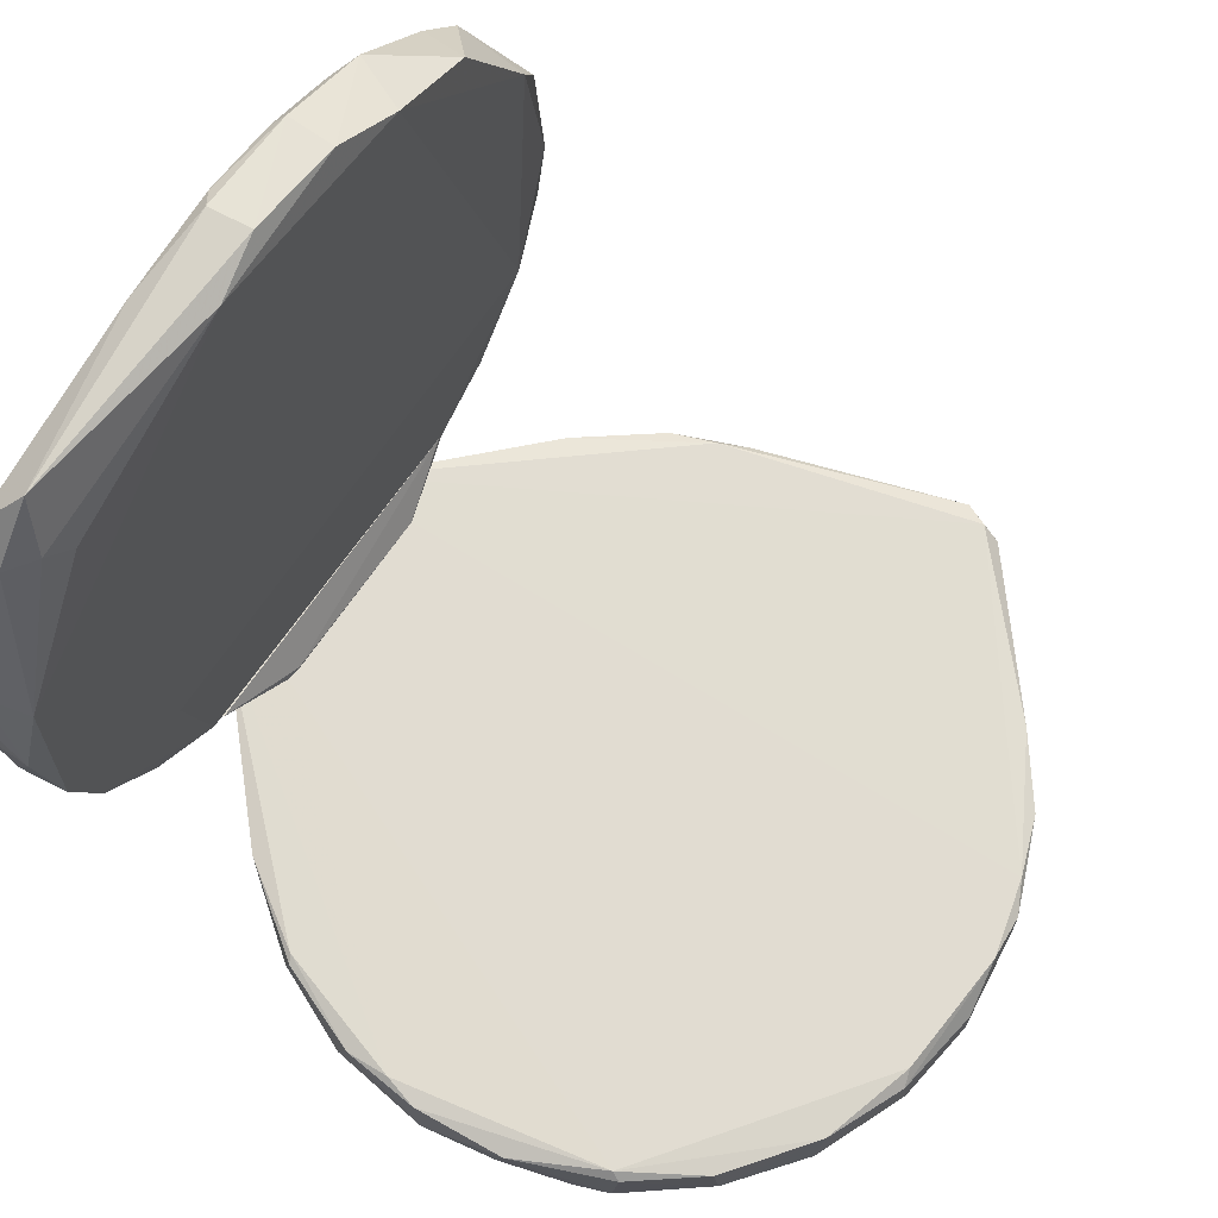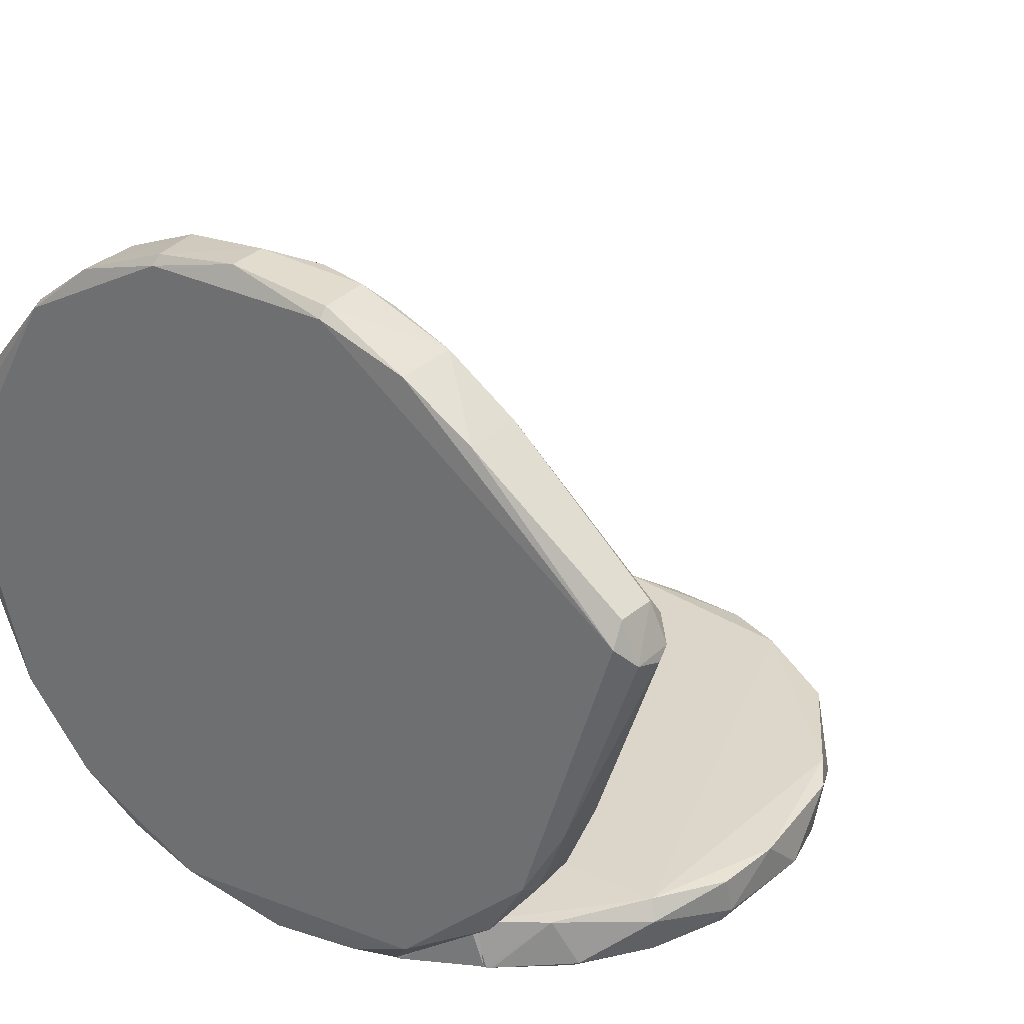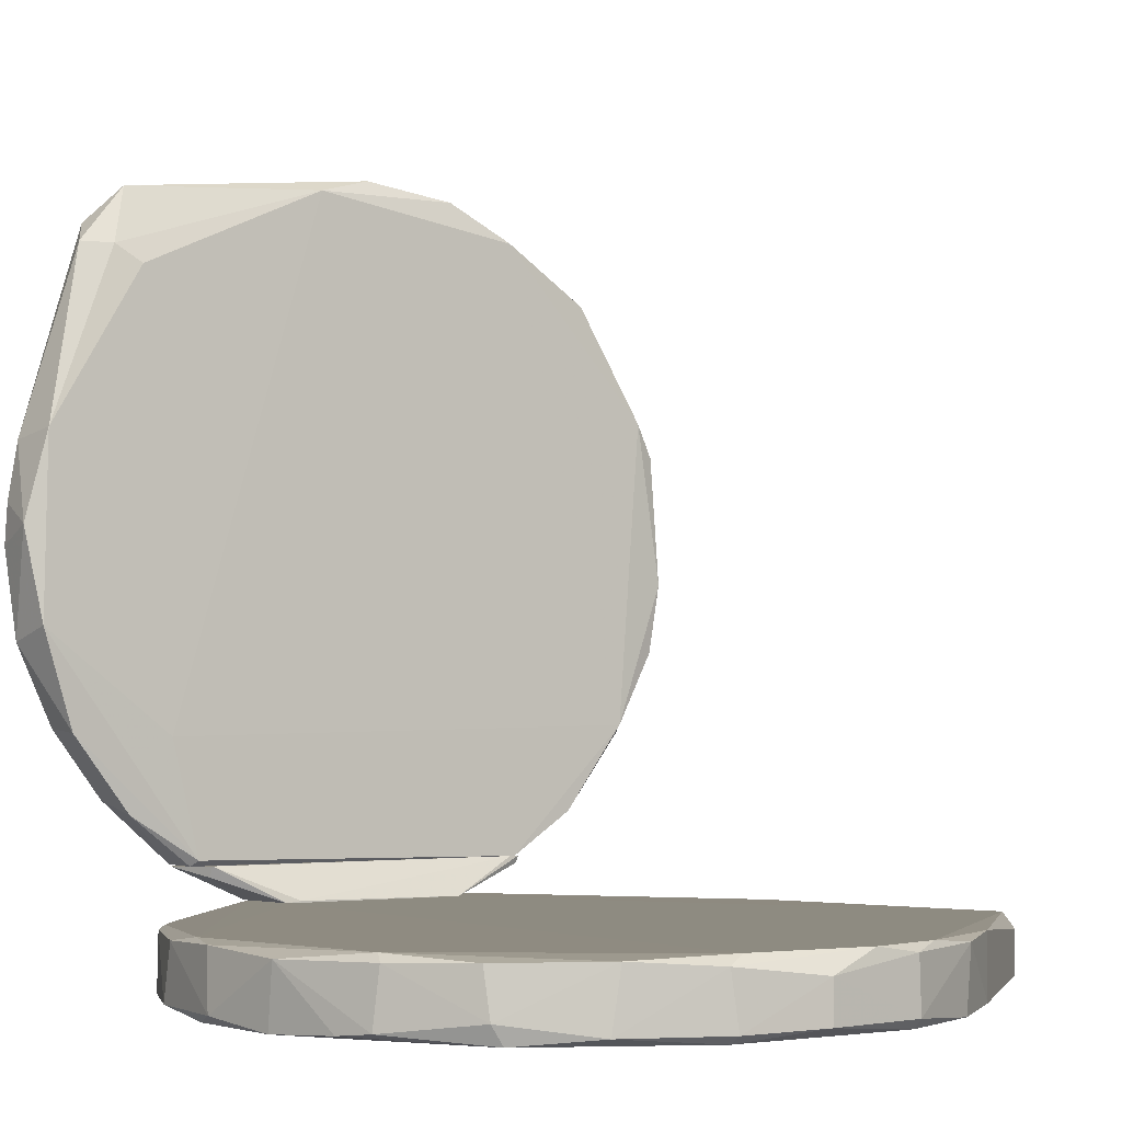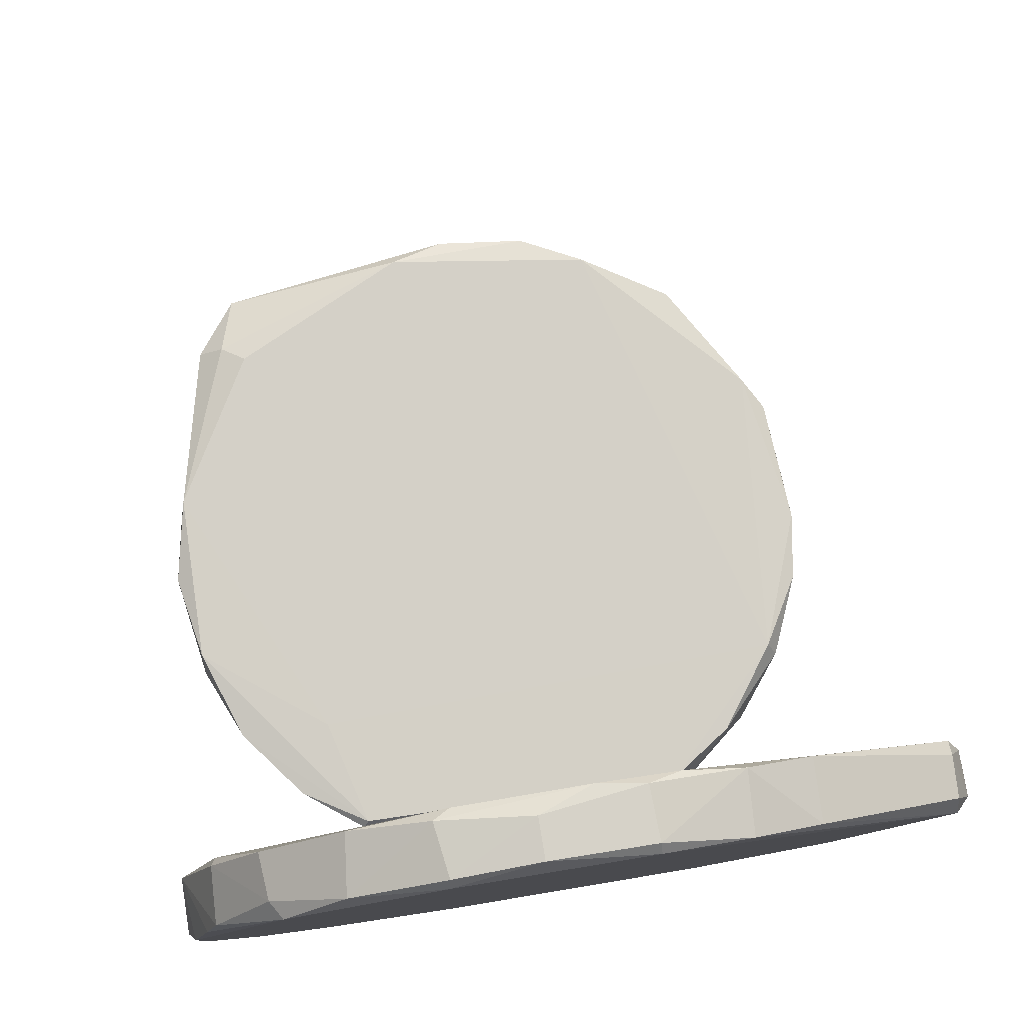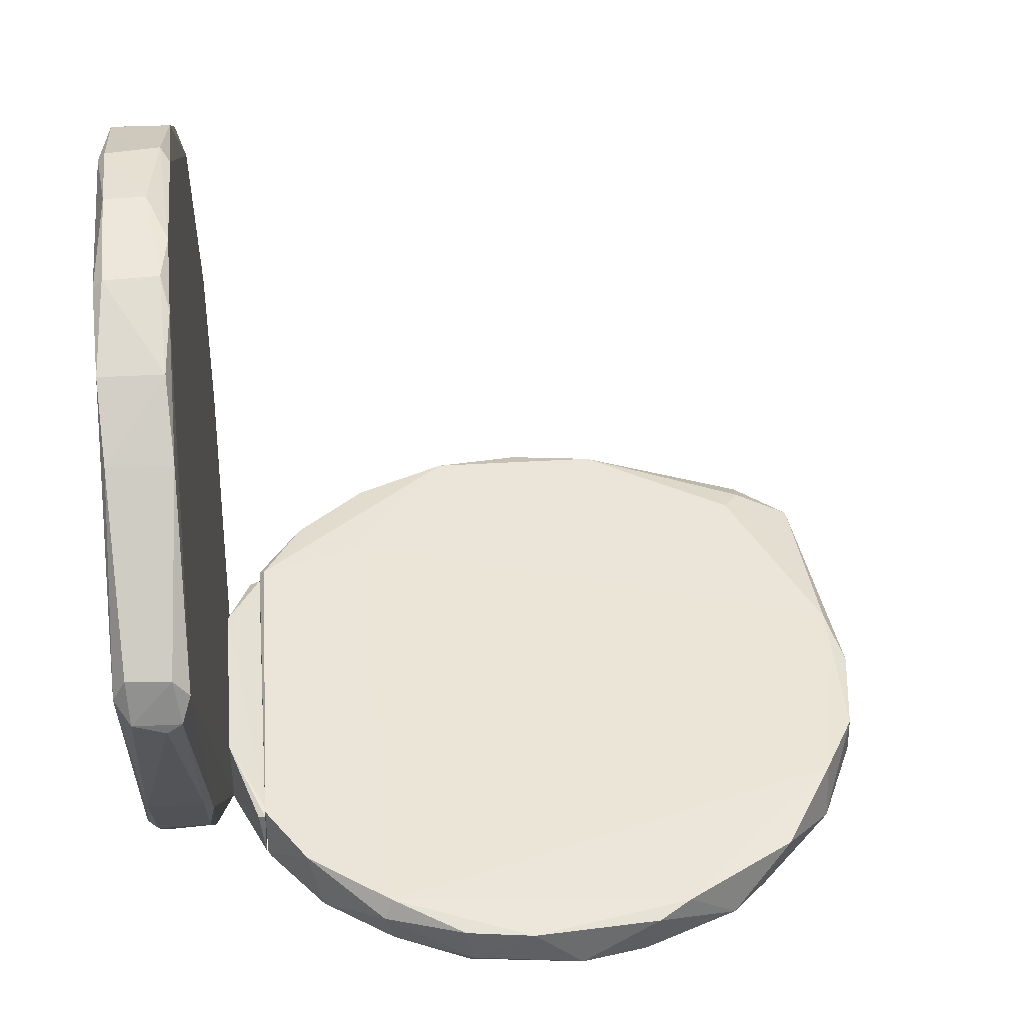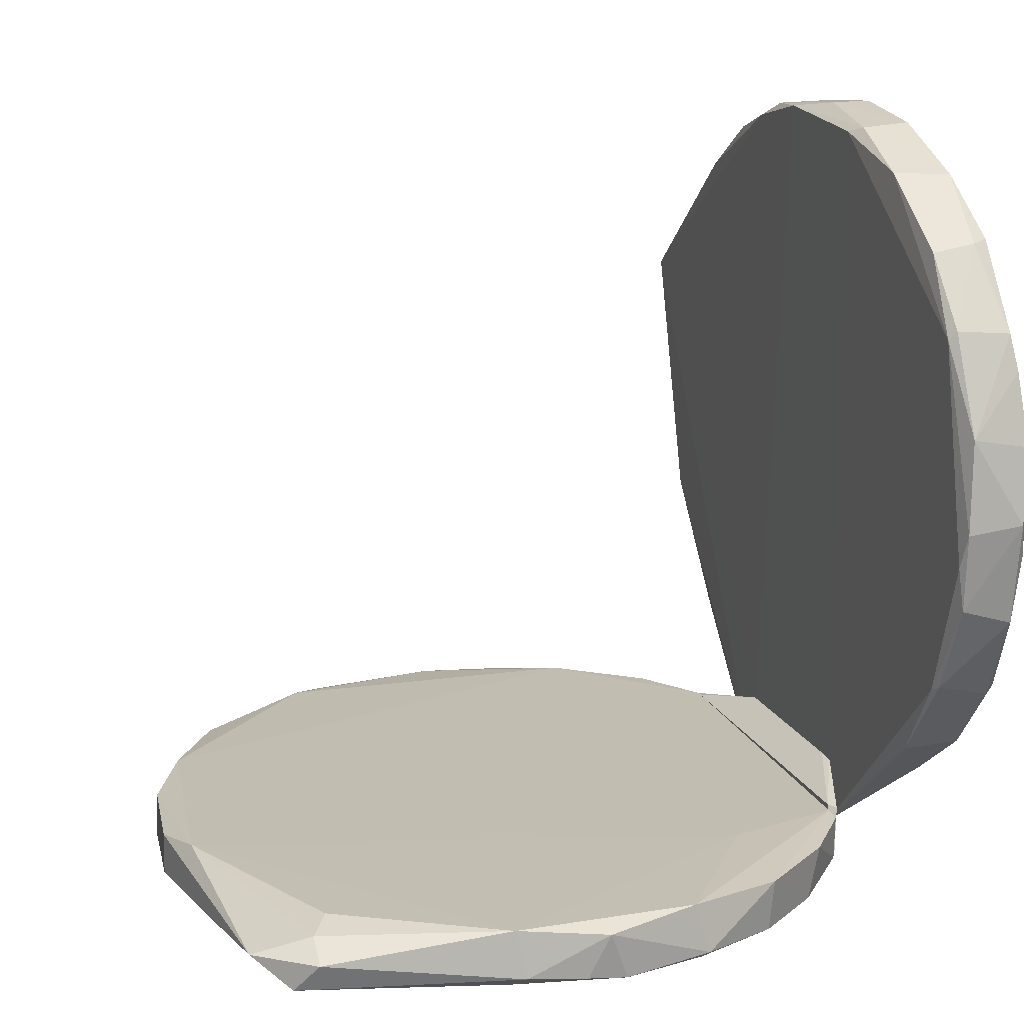
<metadata>
{"format":"obj","ext":"obj","renderer":"f3d","projection":"perspective","resolution":1024,"background":"white","views":[{"elev":69.0,"azim":124.5,"up":"+Z"},{"elev":29.9,"azim":-145.5,"up":"+Y"},{"elev":-2.8,"azim":145.2,"up":"+Z"},{"elev":79.9,"azim":170.7,"up":"+Y"},{"elev":45.6,"azim":-95.0,"up":"+Y"},{"elev":17.0,"azim":70.8,"up":"+Y"}]}
</metadata>
<code>
o convex_0
v 0.3062 0.02083 -0.5064
v 0.02707 0.34 -0.4663
v 0.02707 0.34 -0.4989
v -0.1911 -0.1588 -0.4975
v 0.1043 -0.2805 -0.4485
v -0.304 0.1425 -0.45
v 0.272 0.19 -0.45
v -0.301 0.1395 -0.5064
v 0.1072 -0.2286 -0.5064
v -0.06196 -0.2805 -0.4485
v 0.2216 0.2568 -0.5064
v 0.281 -0.09202 -0.4529
v -0.07972 0.3161 -0.45
v -0.2327 -0.1024 -0.4559
v -0.1258 0.2969 -0.5049
v 0.2305 -0.1633 -0.5004
v -0.1154 -0.2078 -0.5064
v 0.1651 0.3028 -0.4529
v 0.3077 0.1187 -0.4574
v -0.2594 -0.04007 -0.5004
v 0.2884 0.1648 -0.5034
v 0.01667 -0.2464 -0.5034
v 0.3077 0.01635 -0.45
v -0.3158 0.1158 -0.4693
v 0.09684 0.3236 -0.5064
v -0.1822 0.2568 -0.4514
v -0.301 0.1588 -0.496
v 0.3062 -0.03412 -0.4989
v 0.08793 0.3251 -0.45
v -0.2445 -0.06528 -0.45
v -0.2268 -0.09944 -0.5064
v 0.3166 0.04891 -0.4989
v 0.272 -0.09944 -0.5064
v 0.229 -0.1648 -0.4529
v 0.2335 0.2509 -0.4544
v -0.05601 0.3296 -0.4989
v 0.1711 0.2998 -0.5004
v 0.1013 0.3296 -0.4574
v -0.1837 -0.1662 -0.4559
v 0.1696 -0.2107 -0.5004
v 0.278 0.193 -0.5004
v -0.05601 0.3221 -0.5064
v 0.004782 -0.2865 -0.4529
v -0.3143 0.1247 -0.4945
v -0.1288 0.2983 -0.4544
v 0.3092 -0.01928 -0.4544
v -0.05898 -0.2375 -0.5004
v -0.3025 0.1573 -0.4618
v -0.01589 0.3325 -0.45
v -0.1807 0.2582 -0.5019
v 0.3151 0.0445 -0.4529
v 0.3047 0.1083 -0.5064
v 0.275 -0.1054 -0.4989
v 0.2735 -0.09643 -0.45
v 0.1043 -0.2212 -0.4485
v 0.09535 0.331 -0.5004
v 0.275 0.1974 -0.4559
v -0.2342 -0.1009 -0.4975
v -0.2579 -0.04302 -0.4559
v -0.3143 0.1232 -0.4574
v 0.2305 0.2553 -0.4915
v -0.05453 0.3296 -0.4559
v 0.2156 -0.1692 -0.5064
v -0.05453 -0.2226 -0.4485
f 55 49 64
f 1 8 11
f 8 1 17
f 10 4 17
f 9 5 22
f 17 9 22
f 6 13 26
f 7 18 29
f 10 6 30
f 8 17 31
f 17 4 31
f 20 8 31
f 28 1 32
f 17 1 33
f 1 28 33
f 5 16 34
f 18 7 35
f 2 3 36
f 11 25 37
f 29 18 38
f 18 37 38
f 4 10 39
f 14 4 39
f 10 30 39
f 30 14 39
f 5 9 40
f 16 5 40
f 21 11 41
f 19 21 41
f 11 8 42
f 8 15 42
f 3 25 42
f 25 11 42
f 36 3 42
f 15 36 42
f 5 10 43
f 22 5 43
f 10 22 43
f 8 20 44
f 20 24 44
f 27 8 44
f 26 13 45
f 36 15 45
f 12 28 46
f 28 32 46
f 10 17 47
f 22 10 47
f 17 22 47
f 6 26 48
f 26 27 48
f 27 44 48
f 38 2 49
f 29 38 49
f 15 8 50
f 27 26 50
f 8 27 50
f 26 45 50
f 45 15 50
f 19 7 51
f 7 23 51
f 32 19 51
f 23 46 51
f 46 32 51
f 1 11 52
f 11 21 52
f 21 19 52
f 32 1 52
f 19 32 52
f 28 12 53
f 16 33 53
f 33 28 53
f 12 34 53
f 34 16 53
f 23 5 54
f 5 34 54
f 34 12 54
f 12 46 54
f 46 23 54
f 10 5 55
f 5 23 55
f 23 7 55
f 7 29 55
f 29 49 55
f 3 2 56
f 25 3 56
f 37 25 56
f 2 38 56
f 38 37 56
f 7 19 57
f 35 7 57
f 19 41 57
f 4 14 58
f 31 4 58
f 20 31 58
f 24 20 59
f 14 30 59
f 58 14 59
f 20 58 59
f 30 6 60
f 44 24 60
f 6 48 60
f 48 44 60
f 24 59 60
f 59 30 60
f 18 35 61
f 11 37 61
f 37 18 61
f 41 11 61
f 35 57 61
f 57 41 61
f 2 36 62
f 45 13 62
f 36 45 62
f 13 49 62
f 49 2 62
f 9 17 63
f 33 16 63
f 17 33 63
f 40 9 63
f 16 40 63
f 6 10 64
f 13 6 64
f 49 13 64
f 10 55 64
o convex_1
v -0.07086 -0.2895 -0.4188
v 0.09094 -0.2227 -0.447
v 0.09094 -0.2227 -0.4485
v 0.1741 -0.2806 -0.4203
v 0.05382 -0.2865 -0.4485
v -0.1228 -0.239 -0.4188
v -0.06493 -0.2806 -0.4485
v 0.1607 -0.2376 -0.4188
v -0.05453 -0.2227 -0.4485
v 0.1102 -0.2791 -0.4485
v -0.1303 -0.2776 -0.4203
v 0.07757 -0.291 -0.4188
v 0.1607 -0.242 -0.4277
v -0.1213 -0.2405 -0.4247
v -0.1139 -0.2376 -0.4188
v -0.06049 -0.2865 -0.441
v 0.01524 -0.2925 -0.4217
v 0.1473 -0.2865 -0.4188
v 0.1028 -0.2242 -0.4485
f 77 74 83
f 67 69 71
f 70 65 72
f 66 67 73
f 67 71 73
f 69 67 74
f 65 70 75
f 72 65 76
f 72 68 77
f 68 74 77
f 70 73 78
f 73 71 78
f 75 70 78
f 71 75 78
f 72 66 79
f 70 72 79
f 66 73 79
f 73 70 79
f 71 69 80
f 65 75 80
f 75 71 80
f 76 65 81
f 69 76 81
f 80 69 81
f 65 80 81
f 68 72 82
f 74 68 82
f 69 74 82
f 76 69 82
f 72 76 82
f 67 66 83
f 66 72 83
f 74 67 83
f 72 77 83
o convex_2
v 0.3136 -0.2806 -0.1427
v -0.1317 -0.2791 -0.4188
v -0.1362 -0.2791 -0.4157
v 0.01972 -0.34 -0.1767
v -0.1124 -0.2361 0.08592
v 0.1726 -0.2376 -0.4142
v 0.229 -0.2598 0.1038
v -0.2683 -0.2405 -0.1931
v -0.1985 -0.2851 0.01768
v 0.1711 -0.2865 -0.4098
v 0.3002 -0.2376 -0.08773
v -0.255 -0.2865 -0.248
v 0.01084 -0.2866 0.1186
v -0.1718 -0.2376 -0.3831
v 0.2528 -0.2836 0.07554
v 0.2735 -0.2851 -0.3133
v 0.06715 -0.2361 0.1127
v 0.3032 -0.2376 -0.2361
v -0.2446 -0.2376 -0.05655
v -0.2579 -0.2851 -0.09517
v 0.003396 -0.2925 -0.4187
v -0.1837 -0.2865 -0.3682
v -0.2237 -0.2361 -0.3119
v -0.105 -0.2865 0.08747
v 0.02711 -0.34 -0.1604
v 0.3136 -0.2851 -0.1753
v -0.1183 -0.2376 -0.4188
v 0.1963 -0.2361 -0.3192
v 0.229 -0.242 -0.3787
v 0.223 -0.2376 0.04142
v 0.01972 -0.245 0.1261
v -0.1882 -0.242 0.03992
v 0.2898 -0.288 -0.08773
v -0.09607 -0.288 -0.4187
v 0.1756 -0.2806 -0.4188
v 0.2661 -0.2598 0.05779
v -0.05747 -0.2791 0.1171
v -0.2312 -0.2524 -0.3192
v 0.09392 -0.2865 0.1082
v -0.1317 -0.2806 0.08447
v -0.2297 -0.2806 -0.0135
v 0.2973 -0.2865 -0.245
v -0.2713 -0.2791 -0.1515
v 0.232 -0.2851 -0.3682
v -0.001047 -0.3355 -0.1456
v 0.02411 -0.2776 0.1276
v -0.2609 -0.242 -0.08479
v 0.09536 -0.291 -0.4172
v -0.2267 -0.2865 -0.3119
v 0.2765 -0.242 -0.3163
v 0.3166 -0.245 -0.1604
v 0.3062 -0.2791 -0.248
v -0.05747 -0.242 0.1157
v 0.3077 -0.2762 -0.09517
v -0.2267 -0.2865 -0.02687
v -0.2609 -0.2865 -0.1842
v -0.2623 -0.2747 -0.245
v 0.1771 -0.2435 -0.4188
v -0.1911 -0.2791 -0.3712
v 0.2439 -0.245 0.05624
v -0.2594 -0.242 -0.251
v -0.02482 -0.3326 -0.1767
v 0.02561 -0.34 -0.1753
v -0.04859 -0.2865 0.1097
f 128 108 147
f 85 86 97
f 86 85 105
f 102 88 106
f 91 102 106
f 85 97 110
f 97 106 110
f 110 106 111
f 88 100 111
f 100 94 111
f 94 101 111
f 101 89 111
f 106 88 111
f 89 110 111
f 94 100 113
f 90 100 114
f 88 102 115
f 98 108 116
f 109 84 116
f 108 109 116
f 85 104 117
f 104 87 117
f 105 85 117
f 87 105 117
f 104 85 118
f 85 110 118
f 90 98 119
f 106 97 121
f 98 90 122
f 96 108 122
f 108 98 122
f 92 107 123
f 88 115 123
f 115 92 123
f 107 120 123
f 115 102 124
f 92 115 124
f 93 118 127
f 118 112 127
f 107 92 128
f 87 108 128
f 90 114 129
f 120 96 129
f 114 120 129
f 122 90 129
f 96 122 129
f 102 91 130
f 103 124 130
f 124 102 130
f 91 126 130
f 126 103 130
f 87 104 131
f 118 93 131
f 104 118 131
f 105 87 132
f 89 101 133
f 112 89 133
f 99 127 133
f 127 112 133
f 101 94 134
f 84 109 134
f 134 109 135
f 125 99 135
f 109 125 135
f 133 101 135
f 99 133 135
f 101 134 135
f 100 88 136
f 114 100 136
f 120 114 136
f 88 123 136
f 123 120 136
f 116 84 137
f 98 116 137
f 94 119 137
f 119 98 137
f 84 134 137
f 134 94 137
f 92 124 138
f 124 103 138
f 103 128 138
f 128 92 138
f 126 95 139
f 103 126 139
f 126 91 140
f 95 126 140
f 132 95 140
f 121 132 140
f 110 89 141
f 89 112 141
f 118 110 141
f 112 118 141
f 97 86 142
f 86 105 142
f 121 97 142
f 105 132 142
f 132 121 142
f 100 90 143
f 94 113 143
f 113 100 143
f 119 94 143
f 90 119 143
f 91 106 144
f 106 121 144
f 140 91 144
f 121 140 144
f 87 128 145
f 128 103 145
f 132 87 145
f 95 132 145
f 139 95 145
f 103 139 145
f 108 87 146
f 109 108 146
f 99 125 146
f 125 109 146
f 93 127 146
f 127 99 146
f 87 131 146
f 131 93 146
f 108 96 147
f 96 120 147
f 120 107 147
f 107 128 147

</code>
